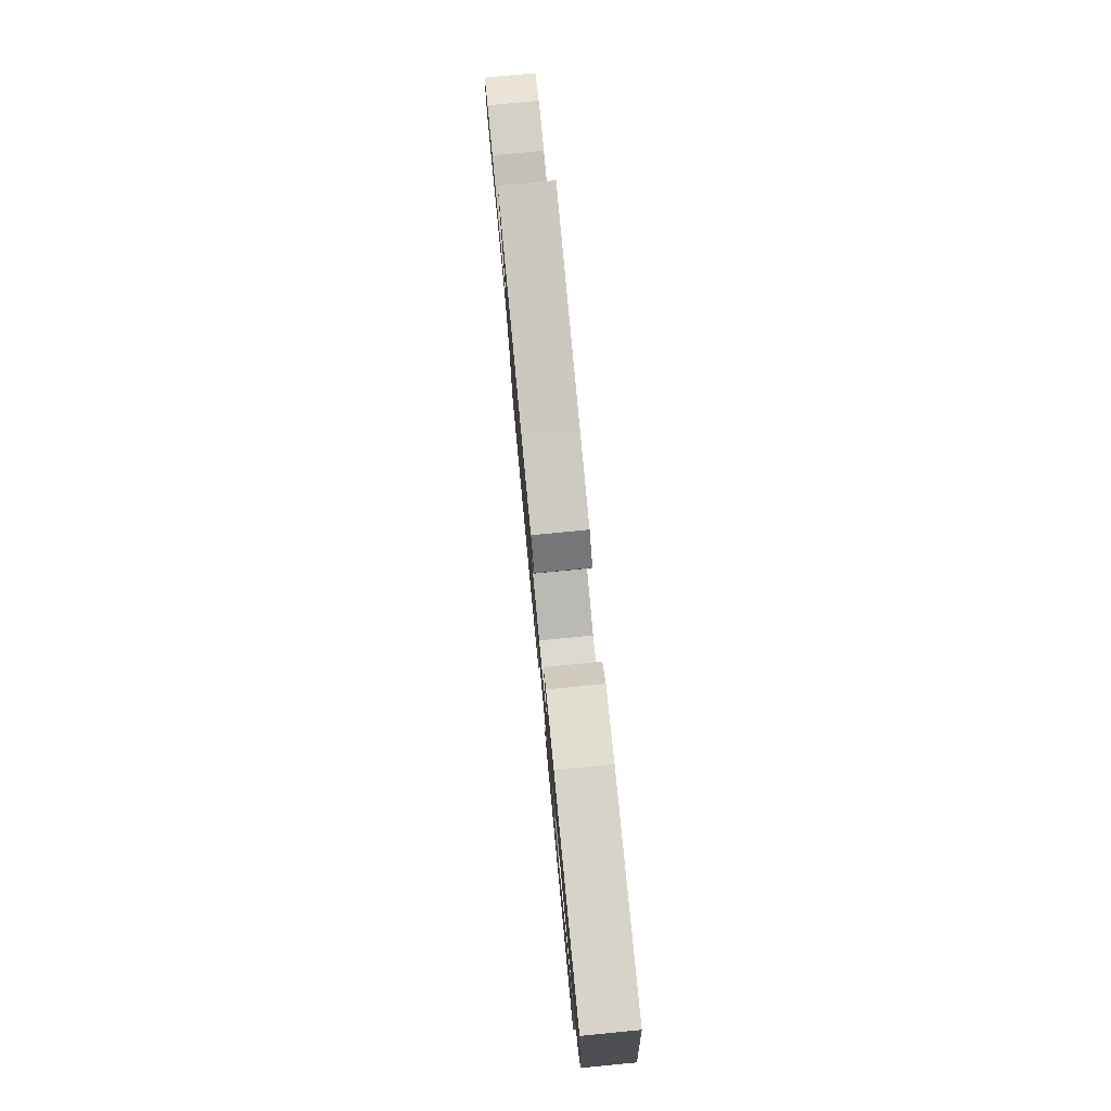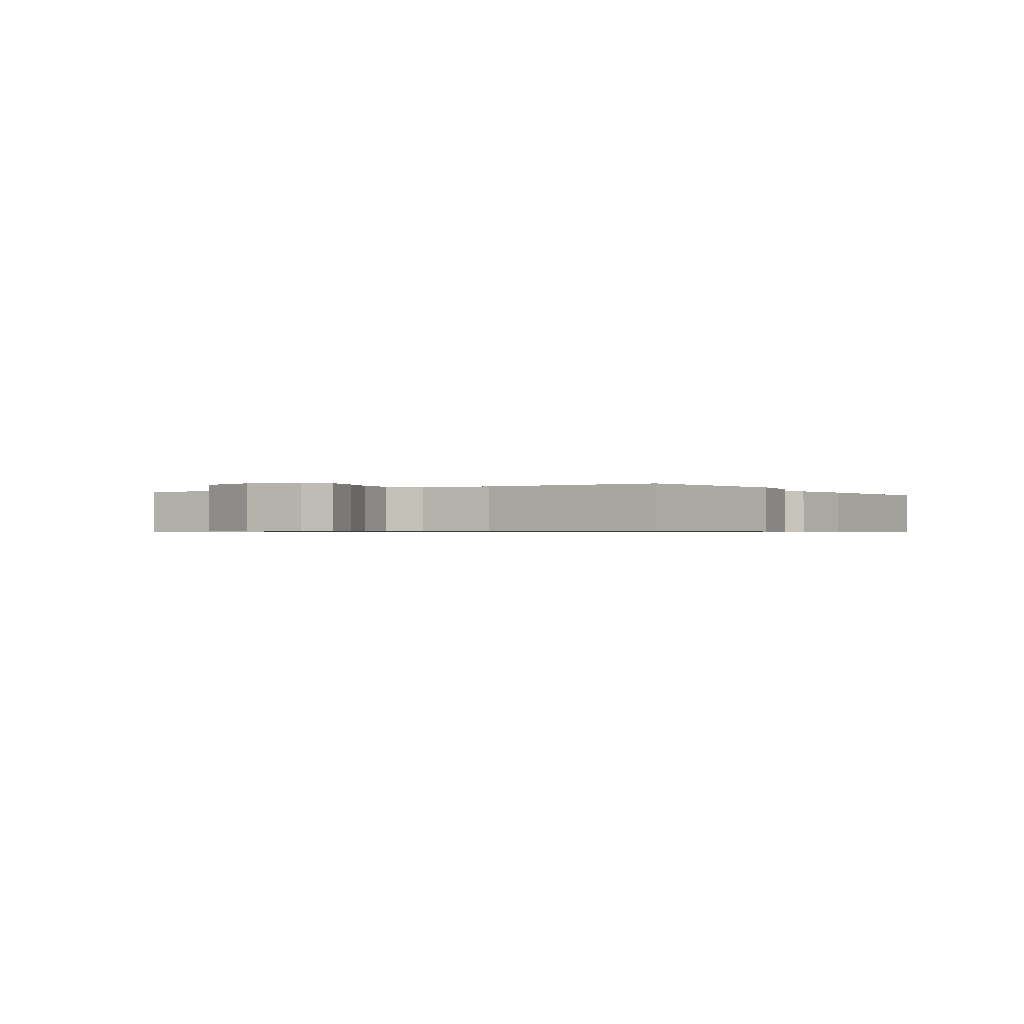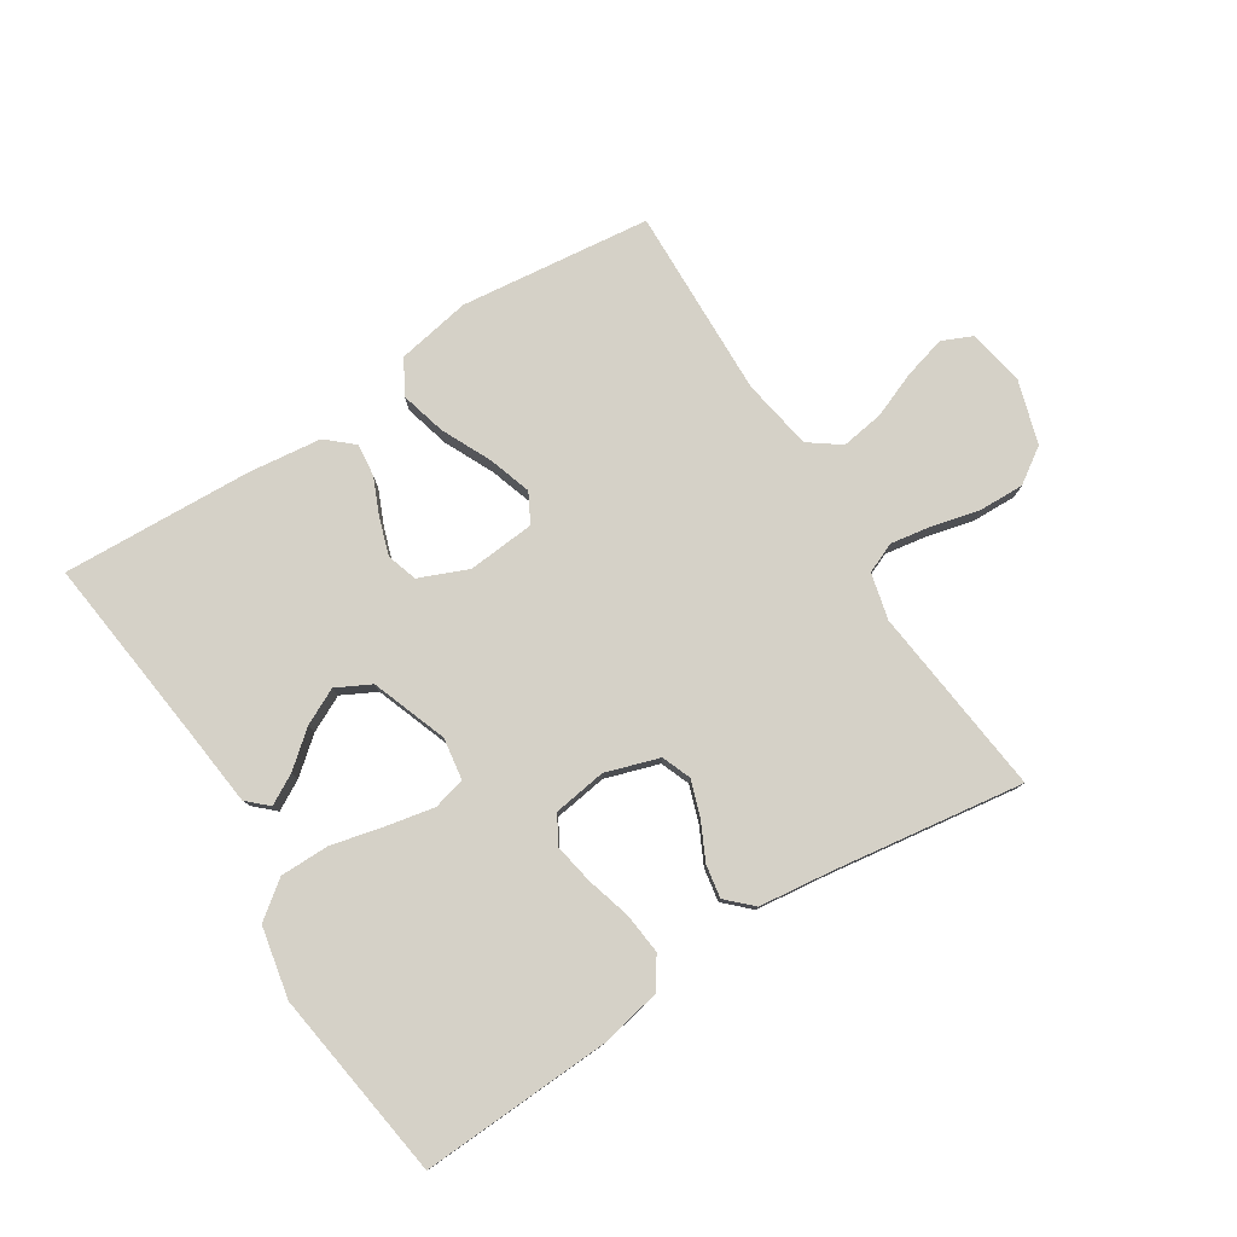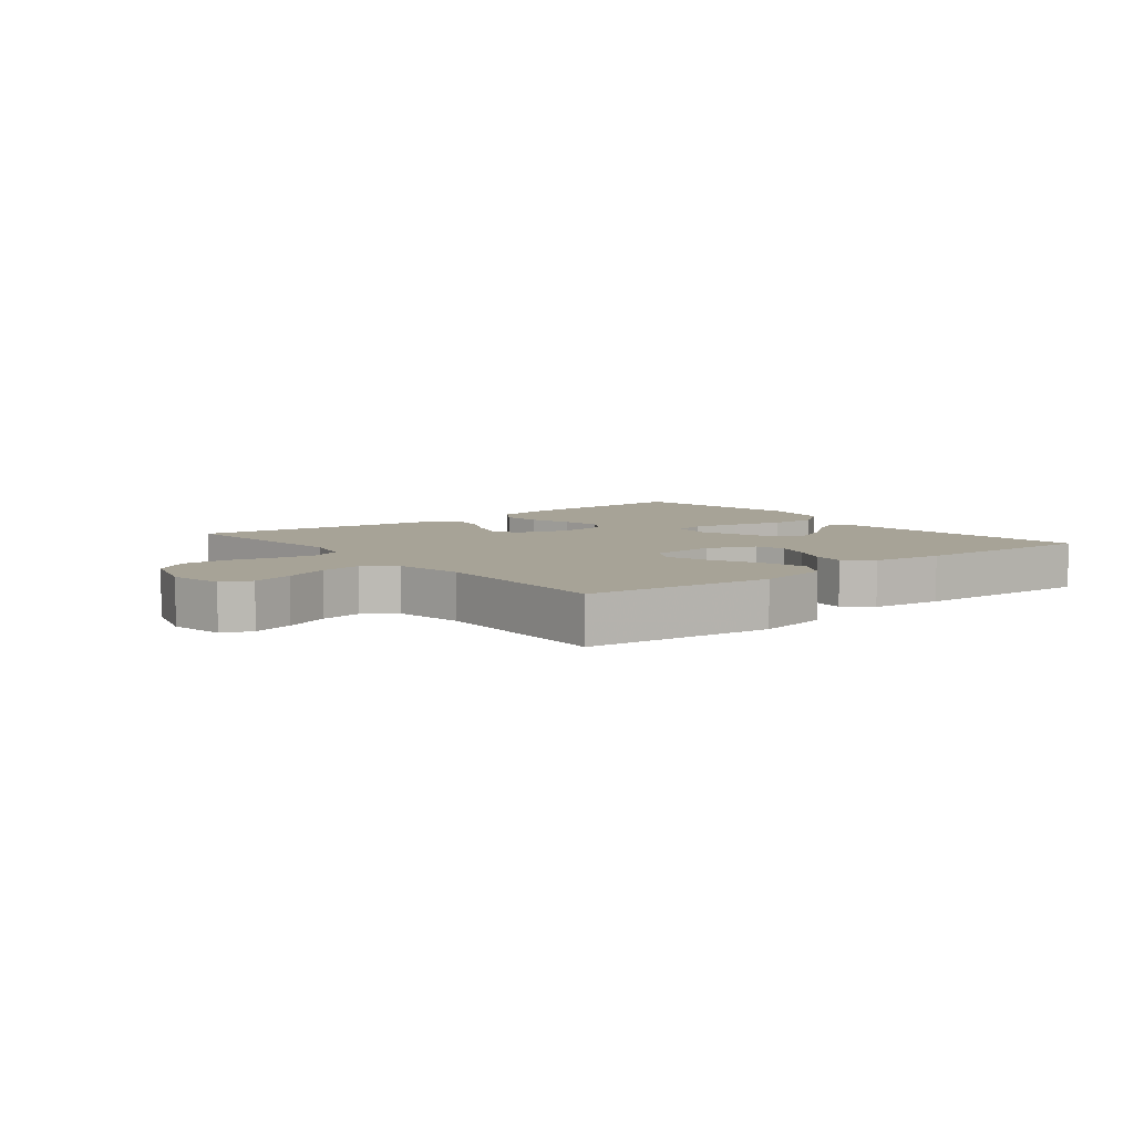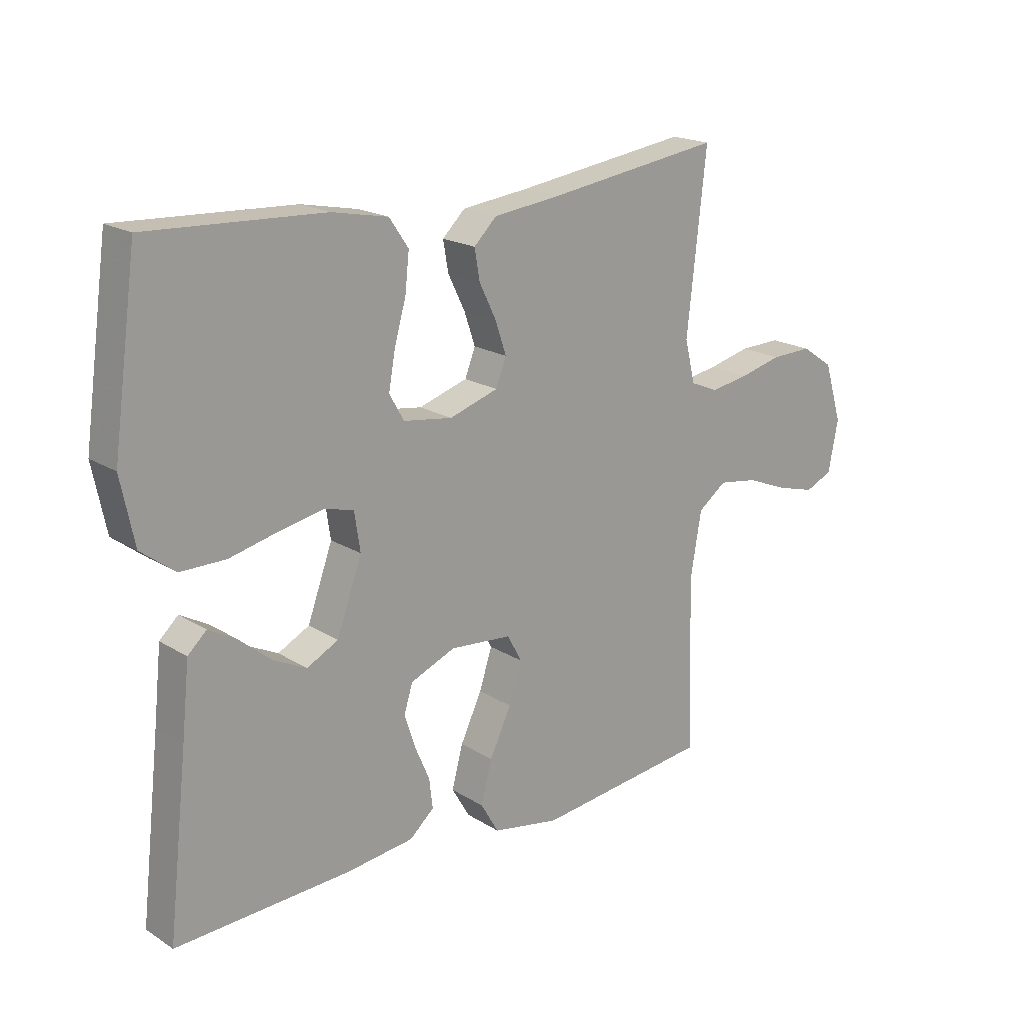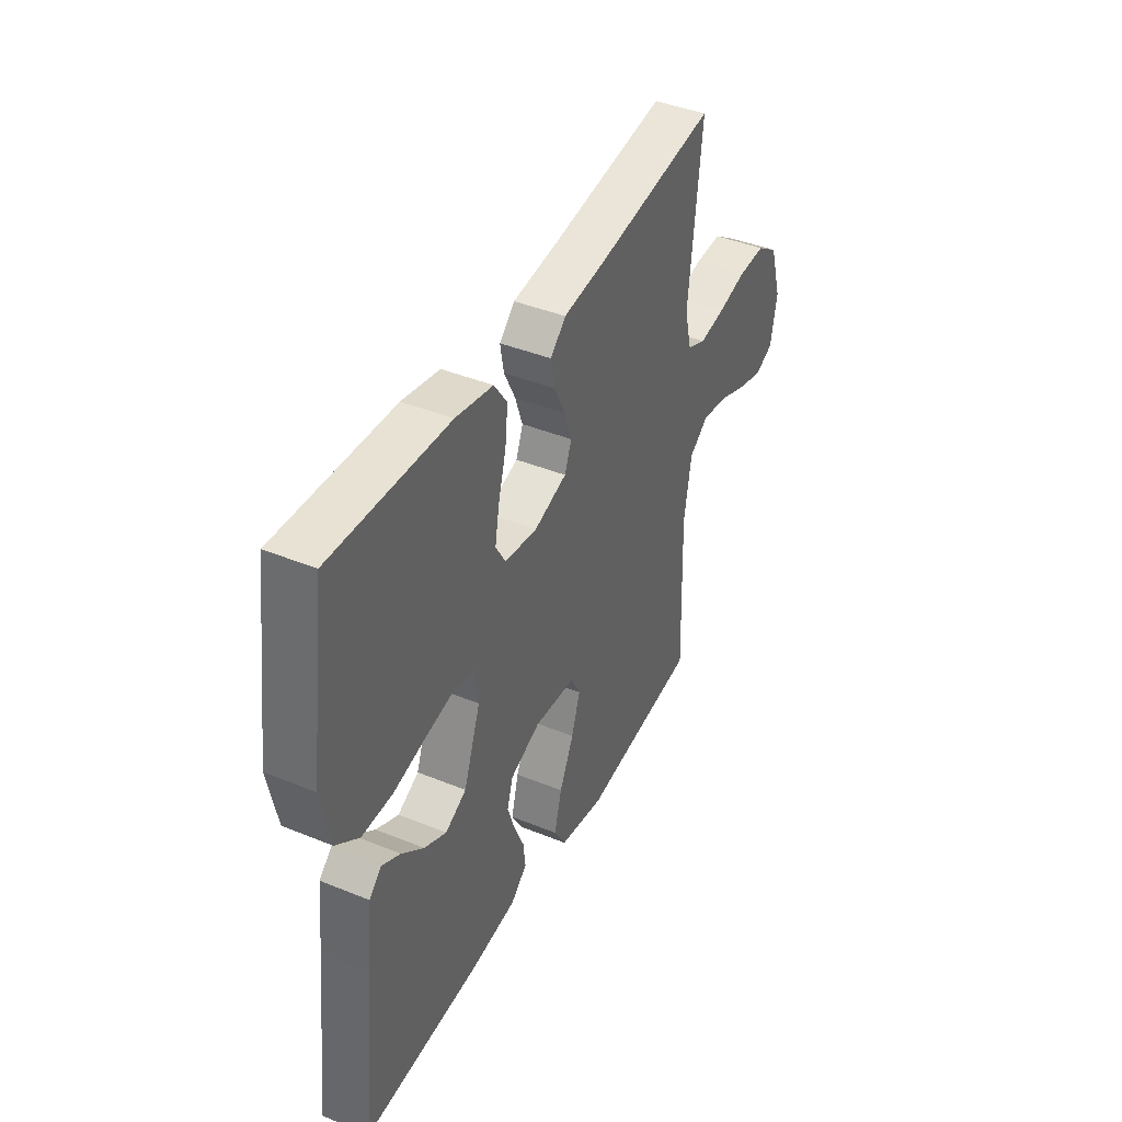
<metadata>
{"format":"obj","ext":"obj","renderer":"f3d","projection":"perspective","resolution":1024,"background":"white","views":[{"elev":79.3,"azim":-95.5,"up":"+Z"},{"elev":-0.7,"azim":123.0,"up":"+Y"},{"elev":79.1,"azim":-32.5,"up":"+Y"},{"elev":6.7,"azim":141.3,"up":"+Y"},{"elev":19.1,"azim":-40.5,"up":"+Z"},{"elev":41.7,"azim":-63.8,"up":"+Z"}]}
</metadata>
<code>
v -0.5 0.07 -0.5
v -0.466 0.07 -0.2
v -0.453 0.07 -0.077
v -0.421 0.07 -0.047
v -0.374 0.07 -0.073
v -0.318 0.07 -0.119
v -0.261 0.07 -0.147
v -0.207 0.07 -0.119
v -0.164 0.07 0
v -0.174 0.07 0.066
v -0.225 0.07 0.079
v -0.299 0.07 0.064
v -0.383 0.07 0.044
v -0.461 0.07 0.044
v -0.519 0.07 0.088
v -0.542 0.07 0.2
v -0.5 0.07 0.5
v -0.2 0.07 0.486
v -0.104 0.07 0.467
v -0.071 0.07 0.419
v -0.078 0.07 0.354
v -0.098 0.07 0.283
v -0.109 0.07 0.221
v -0.084 0.07 0.177
v 0 0.07 0.165
v 0.084 0.07 0.192
v 0.102 0.07 0.238
v 0.083 0.07 0.294
v 0.054 0.07 0.353
v 0.045 0.07 0.405
v 0.084 0.07 0.443
v 0.2 0.07 0.457
v 0.5 0.07 0.5
v 0.467 0.07 0.2
v 0.485 0.07 0.127
v 0.533 0.07 0.107
v 0.599 0.07 0.118
v 0.672 0.07 0.136
v 0.743 0.07 0.138
v 0.798 0.07 0.101
v 0.829 0.07 0
v 0.812 0.07 -0.088
v 0.765 0.07 -0.109
v 0.699 0.07 -0.091
v 0.626 0.07 -0.062
v 0.559 0.07 -0.052
v 0.51 0.07 -0.088
v 0.491 0.07 -0.2
v 0.5 0.07 -0.5
v 0.2 0.07 -0.535
v 0.084 0.07 -0.514
v 0.053 0.07 -0.461
v 0.072 0.07 -0.389
v 0.109 0.07 -0.311
v 0.131 0.07 -0.243
v 0.106 0.07 -0.197
v 0 0.07 -0.188
v -0.077 0.07 -0.22
v -0.092 0.07 -0.268
v -0.073 0.07 -0.326
v -0.048 0.07 -0.384
v -0.042 0.07 -0.435
v -0.084 0.07 -0.472
v -0.2 0.07 -0.486
v -0.5 0 -0.5
v -0.466 0 -0.2
v -0.453 0 -0.077
v -0.421 0 -0.047
v -0.374 0 -0.073
v -0.318 0 -0.119
v -0.261 0 -0.147
v -0.207 0 -0.119
v -0.164 0 0
v -0.174 0 0.066
v -0.225 0 0.079
v -0.299 0 0.064
v -0.383 0 0.044
v -0.461 0 0.044
v -0.519 0 0.088
v -0.542 0 0.2
v -0.5 0 0.5
v -0.2 0 0.486
v -0.104 0 0.467
v -0.071 0 0.419
v -0.078 0 0.354
v -0.098 0 0.283
v -0.109 0 0.221
v -0.084 0 0.177
v 0 0 0.165
v 0.084 0 0.192
v 0.102 0 0.238
v 0.083 0 0.294
v 0.054 0 0.353
v 0.045 0 0.405
v 0.084 0 0.443
v 0.2 0 0.457
v 0.5 0 0.5
v 0.467 0 0.2
v 0.485 0 0.127
v 0.533 0 0.107
v 0.599 0 0.118
v 0.672 0 0.136
v 0.743 0 0.138
v 0.798 0 0.101
v 0.829 0 0
v 0.812 0 -0.088
v 0.765 0 -0.109
v 0.699 0 -0.091
v 0.626 0 -0.062
v 0.559 0 -0.052
v 0.51 0 -0.088
v 0.491 0 -0.2
v 0.5 0 -0.5
v 0.2 0 -0.535
v 0.084 0 -0.514
v 0.053 0 -0.461
v 0.072 0 -0.389
v 0.109 0 -0.311
v 0.131 0 -0.243
v 0.106 0 -0.197
v 0 0 -0.188
v -0.077 0 -0.22
v -0.092 0 -0.268
v -0.073 0 -0.326
v -0.048 0 -0.384
v -0.042 0 -0.435
v -0.084 0 -0.472
v -0.2 0 -0.486
f 63 64 1 2
f 60 61 62 63
f 59 60 63 2
f 58 59 2 3
f 51 52 53 54
f 51 54 55
f 48 49 50 51
f 47 48 51 55
f 46 47 55 56
f 42 43 44 45
f 42 45 46
f 41 42 46
f 40 41 46
f 37 38 39 40
f 36 37 40 46
f 35 36 46 56
f 32 33 34
f 28 29 30 31
f 27 28 31 32
f 26 27 32 34
f 19 20 21 22
f 19 22 23
f 18 19 23
f 17 18 23
f 16 17 23 24
f 12 13 14 15
f 11 12 15 16
f 10 11 16 24
f 3 4 5 6
f 3 6 7
f 58 3 7
f 57 58 7 8
f 56 57 8 9
f 25 26 34 35
f 25 35 56 9
f 9 10 24 25
f 66 65 128 127
f 127 126 125 124
f 66 127 124 123
f 67 66 123 122
f 118 117 116 115
f 119 118 115
f 115 114 113 112
f 119 115 112 111
f 120 119 111 110
f 109 108 107 106
f 110 109 106
f 110 106 105
f 110 105 104
f 104 103 102 101
f 110 104 101 100
f 120 110 100 99
f 98 97 96
f 95 94 93 92
f 96 95 92 91
f 98 96 91 90
f 86 85 84 83
f 87 86 83
f 87 83 82
f 87 82 81
f 88 87 81 80
f 79 78 77 76
f 80 79 76 75
f 88 80 75 74
f 70 69 68 67
f 71 70 67
f 71 67 122
f 72 71 122 121
f 73 72 121 120
f 99 98 90 89
f 73 120 99 89
f 89 88 74 73
f 1 65 66 2
f 2 66 67 3
f 3 67 68 4
f 4 68 69 5
f 5 69 70 6
f 6 70 71 7
f 7 71 72 8
f 8 72 73 9
f 9 73 74 10
f 10 74 75 11
f 11 75 76 12
f 12 76 77 13
f 13 77 78 14
f 14 78 79 15
f 15 79 80 16
f 16 80 81 17
f 17 81 82 18
f 18 82 83 19
f 19 83 84 20
f 20 84 85 21
f 21 85 86 22
f 22 86 87 23
f 23 87 88 24
f 24 88 89 25
f 25 89 90 26
f 26 90 91 27
f 27 91 92 28
f 28 92 93 29
f 29 93 94 30
f 30 94 95 31
f 31 95 96 32
f 32 96 97 33
f 33 97 98 34
f 34 98 99 35
f 35 99 100 36
f 36 100 101 37
f 37 101 102 38
f 38 102 103 39
f 39 103 104 40
f 40 104 105 41
f 41 105 106 42
f 42 106 107 43
f 43 107 108 44
f 44 108 109 45
f 45 109 110 46
f 46 110 111 47
f 47 111 112 48
f 48 112 113 49
f 49 113 114 50
f 50 114 115 51
f 51 115 116 52
f 52 116 117 53
f 53 117 118 54
f 54 118 119 55
f 55 119 120 56
f 56 120 121 57
f 57 121 122 58
f 58 122 123 59
f 59 123 124 60
f 60 124 125 61
f 61 125 126 62
f 62 126 127 63
f 63 127 128 64
f 64 128 65 1

</code>
